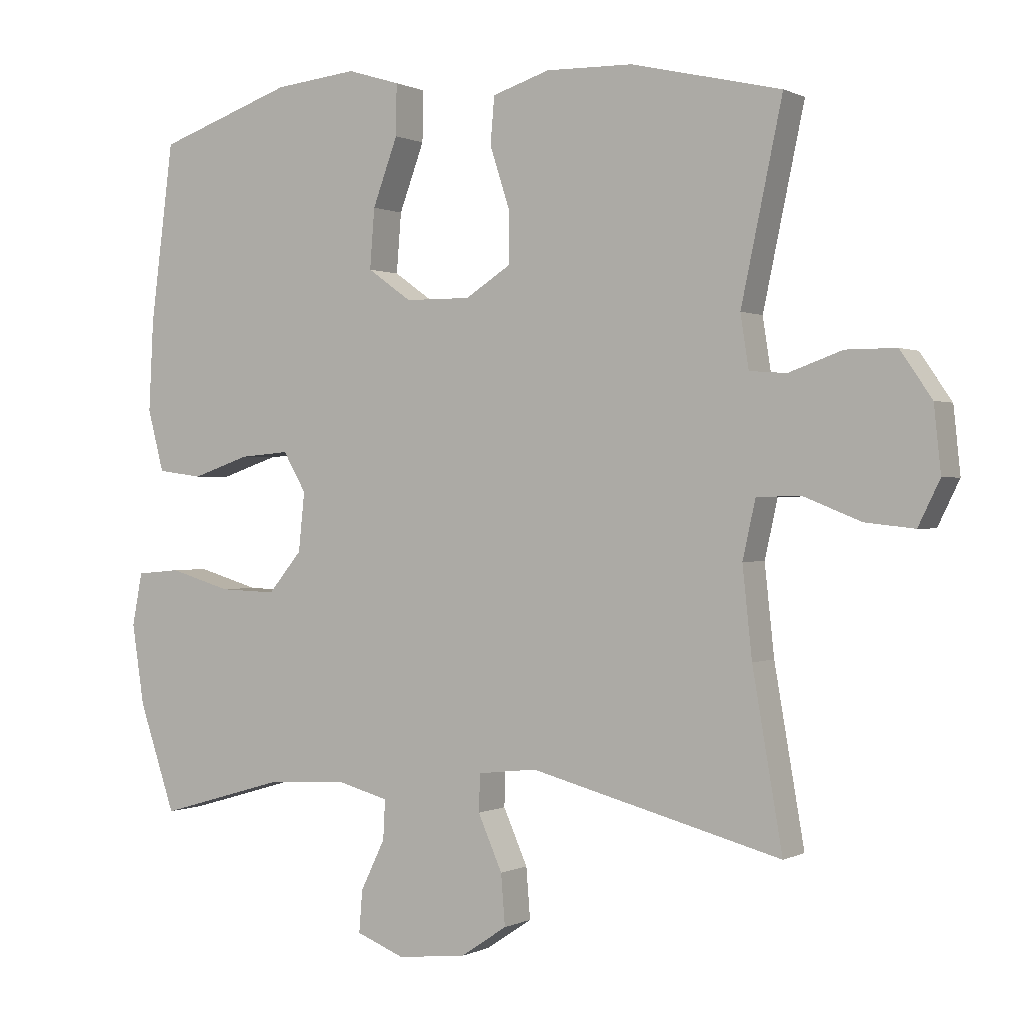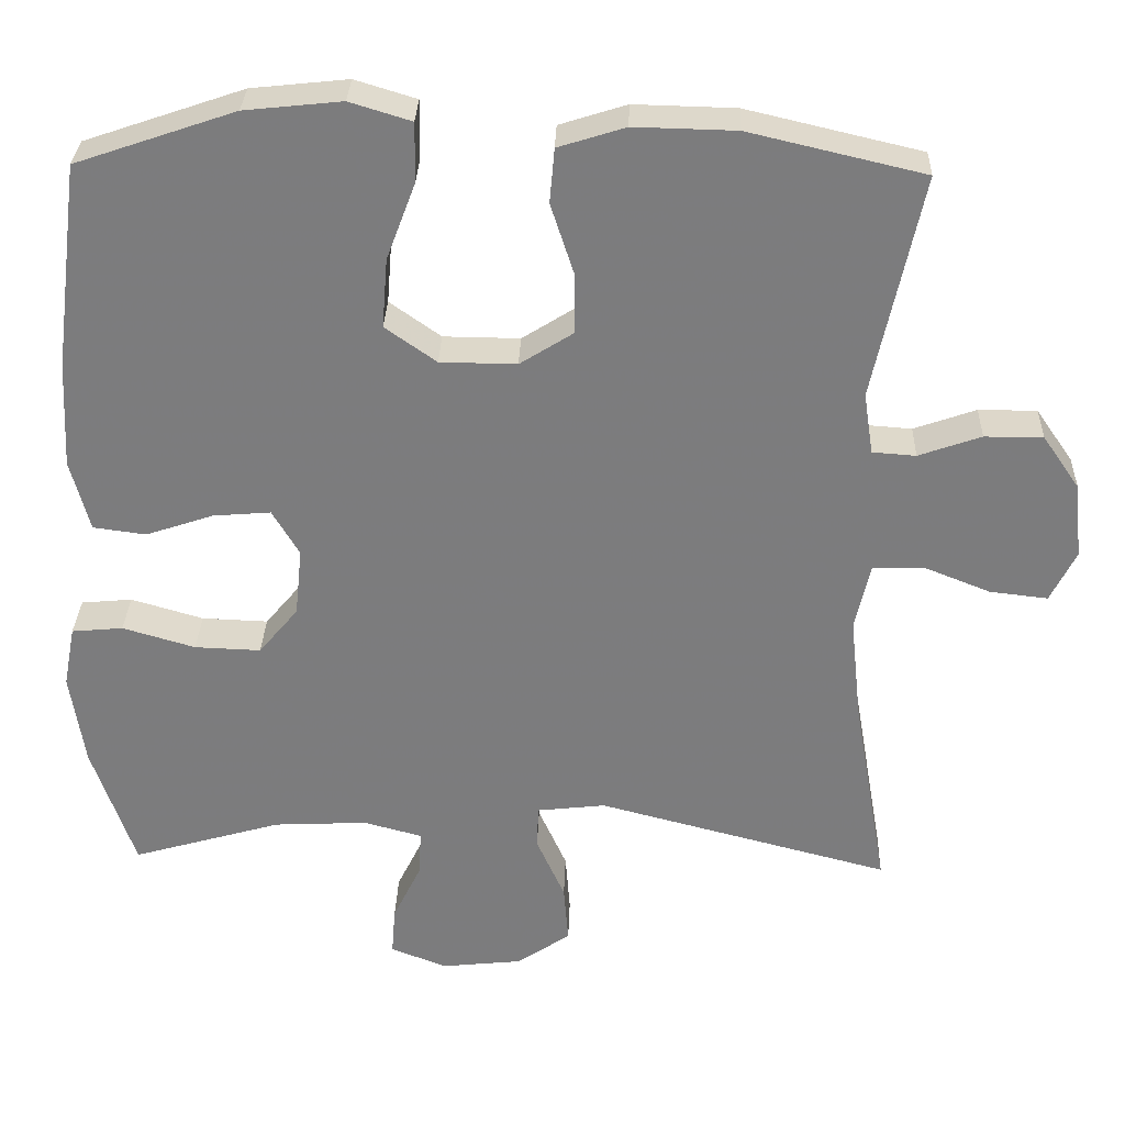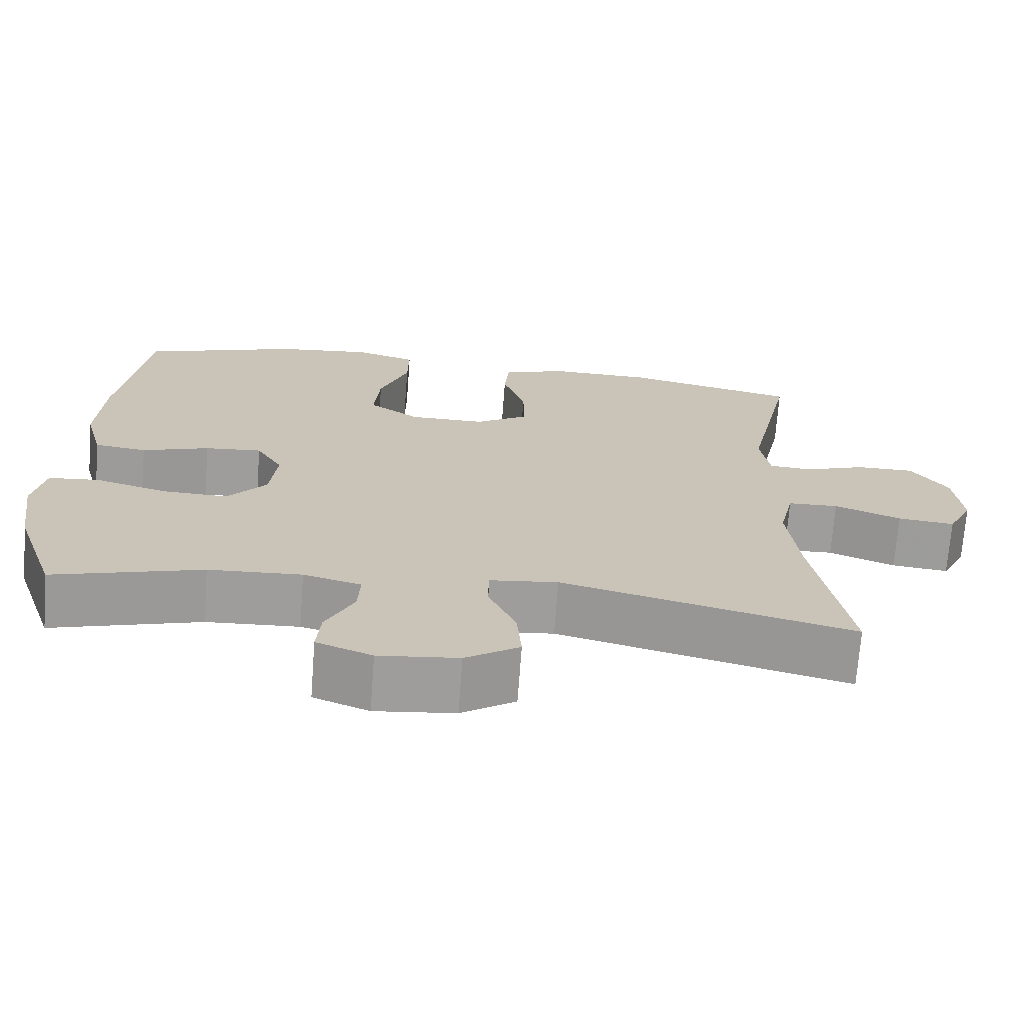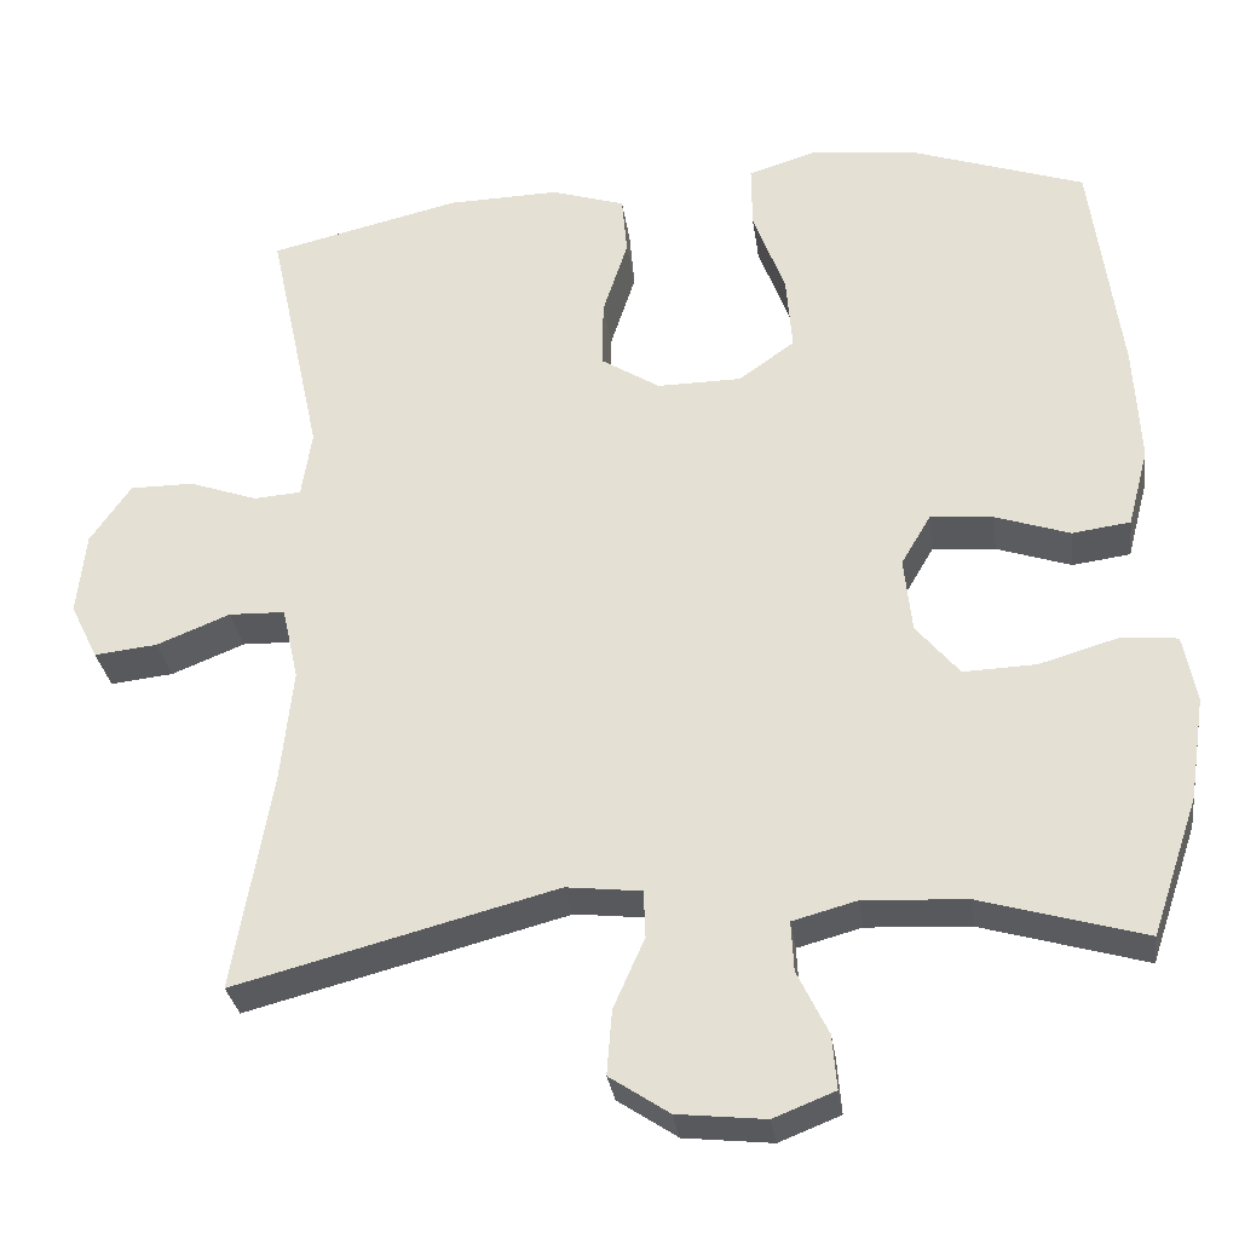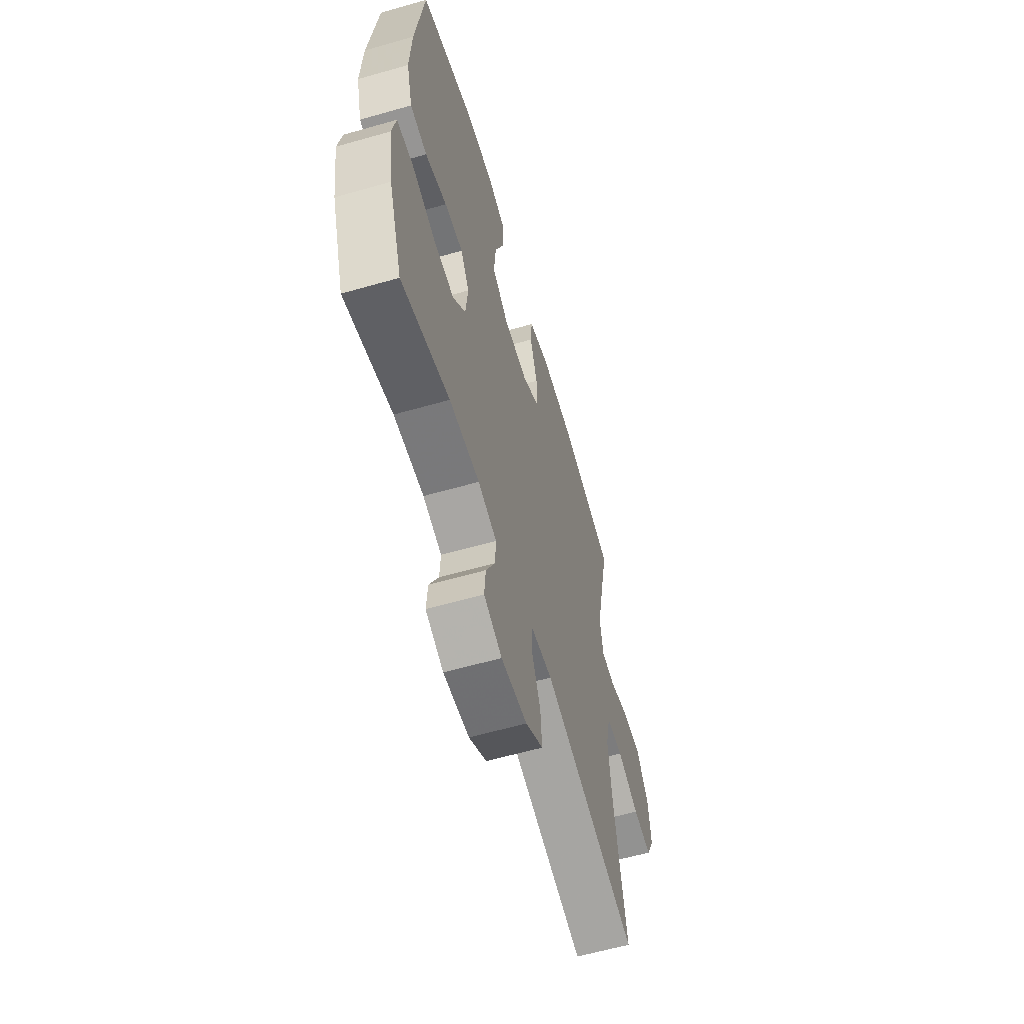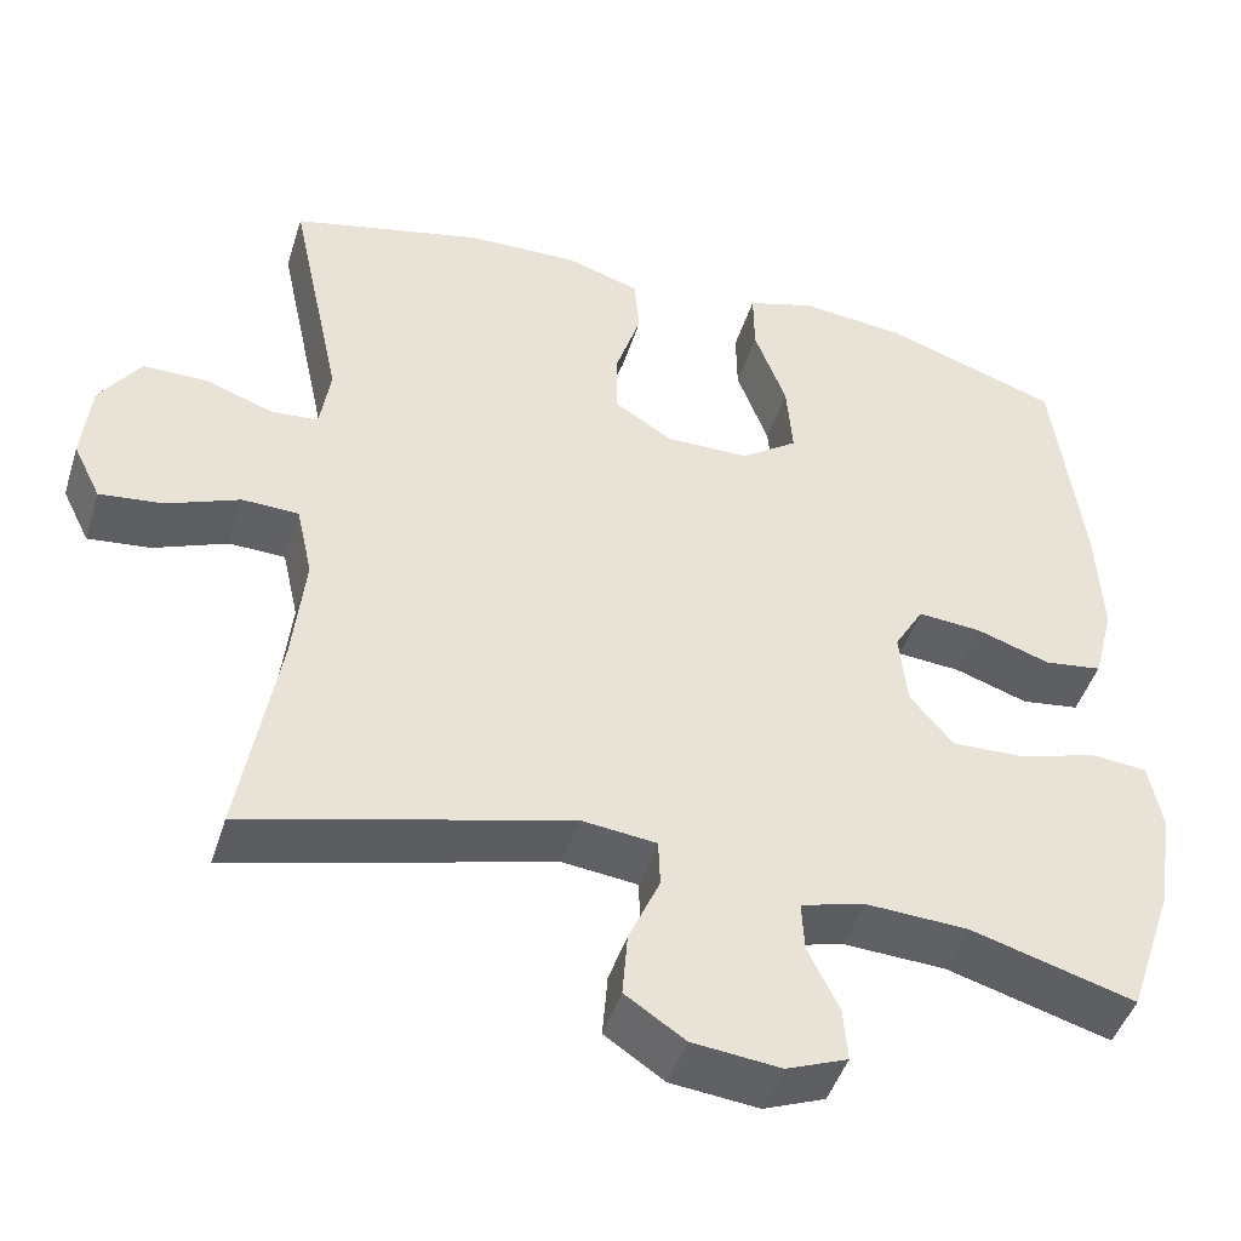
<metadata>
{"format":"obj","ext":"obj","renderer":"f3d","projection":"perspective","resolution":1024,"background":"white","views":[{"elev":0.3,"azim":30.3,"up":"+Z"},{"elev":30.9,"azim":1.9,"up":"+Z"},{"elev":-70.6,"azim":-4.3,"up":"+Z"},{"elev":-30.4,"azim":-172.2,"up":"+Z"},{"elev":-60.5,"azim":-73.7,"up":"+Z"},{"elev":-45.7,"azim":162.9,"up":"+Z"}]}
</metadata>
<code>
v 0.5 0.07 -0.5
v 0.128 0.07 -0.403
v 0.041 0.07 -0.413
v 0.039 0.07 -0.468
v 0.075 0.07 -0.549
v 0.081 0.07 -0.624
v 0.012 0.07 -0.67
v -0.09 0.07 -0.681
v -0.161 0.07 -0.653
v -0.156 0.07 -0.591
v -0.12 0.07 -0.517
v -0.117 0.07 -0.459
v -0.191 0.07 -0.439
v -0.31 0.07 -0.445
v -0.5 0.07 -0.5
v -0.554 0.07 -0.341
v -0.572 0.07 -0.222
v -0.557 0.07 -0.144
v -0.492 0.07 -0.138
v -0.4 0.07 -0.165
v -0.316 0.07 -0.168
v -0.266 0.07 -0.108
v -0.257 0.07 -0.021
v -0.291 0.07 0.037
v -0.364 0.07 0.031
v -0.45 0.07 0.002
v -0.517 0.07 0.011
v -0.541 0.07 0.102
v -0.534 0.07 0.237
v -0.5 0.07 0.5
v -0.298 0.07 0.569
v -0.175 0.07 0.582
v -0.097 0.07 0.558
v -0.098 0.07 0.483
v -0.135 0.07 0.384
v -0.142 0.07 0.296
v -0.077 0.07 0.25
v 0.02 0.07 0.249
v 0.088 0.07 0.292
v 0.087 0.07 0.37
v 0.058 0.07 0.459
v 0.064 0.07 0.528
v 0.149 0.07 0.555
v 0.278 0.07 0.552
v 0.5 0.07 0.5
v 0.439 0.07 0.214
v 0.451 0.07 0.136
v 0.506 0.07 0.132
v 0.585 0.07 0.16
v 0.659 0.07 0.16
v 0.706 0.07 0.092
v 0.716 0.07 -0.004
v 0.684 0.07 -0.069
v 0.611 0.07 -0.061
v 0.526 0.07 -0.027
v 0.461 0.07 -0.029
v 0.442 0.07 -0.114
v 0.456 0.07 -0.245
v 0.5 0 -0.5
v 0.128 0 -0.403
v 0.041 0 -0.413
v 0.039 0 -0.468
v 0.075 0 -0.549
v 0.081 0 -0.624
v 0.012 0 -0.67
v -0.09 0 -0.681
v -0.161 0 -0.653
v -0.156 0 -0.591
v -0.12 0 -0.517
v -0.117 0 -0.459
v -0.191 0 -0.439
v -0.31 0 -0.445
v -0.5 0 -0.5
v -0.554 0 -0.341
v -0.572 0 -0.222
v -0.557 0 -0.144
v -0.492 0 -0.138
v -0.4 0 -0.165
v -0.316 0 -0.168
v -0.266 0 -0.108
v -0.257 0 -0.021
v -0.291 0 0.037
v -0.364 0 0.031
v -0.45 0 0.002
v -0.517 0 0.011
v -0.541 0 0.102
v -0.534 0 0.237
v -0.5 0 0.5
v -0.298 0 0.569
v -0.175 0 0.582
v -0.097 0 0.558
v -0.098 0 0.483
v -0.135 0 0.384
v -0.142 0 0.296
v -0.077 0 0.25
v 0.02 0 0.249
v 0.088 0 0.292
v 0.087 0 0.37
v 0.058 0 0.459
v 0.064 0 0.528
v 0.149 0 0.555
v 0.278 0 0.552
v 0.5 0 0.5
v 0.439 0 0.214
v 0.451 0 0.136
v 0.506 0 0.132
v 0.585 0 0.16
v 0.659 0 0.16
v 0.706 0 0.092
v 0.716 0 -0.004
v 0.684 0 -0.069
v 0.611 0 -0.061
v 0.526 0 -0.027
v 0.461 0 -0.029
v 0.442 0 -0.114
v 0.456 0 -0.245
f 52 53 54 55
f 52 55 56
f 51 52 56
f 48 49 50 51
f 47 48 51 56
f 46 47 56 57
f 44 45 46
f 43 44 46 57
f 40 41 42 43
f 39 40 43 57
f 32 33 34 35
f 32 35 36
f 31 32 36
f 30 31 36
f 29 30 36 37
f 25 26 27 28
f 24 25 28 29
f 17 18 19 20
f 17 20 21
f 14 15 16 17
f 13 14 17 21
f 12 13 21 22
f 8 9 10 11
f 8 11 12
f 7 8 12
f 4 5 6 7
f 3 4 7 12
f 58 1 2
f 58 2 3
f 38 39 57 58
f 24 29 37 38
f 23 24 38 58
f 22 23 58
f 3 12 22 58
f 113 112 111 110
f 114 113 110
f 114 110 109
f 109 108 107 106
f 114 109 106 105
f 115 114 105 104
f 104 103 102
f 115 104 102 101
f 101 100 99 98
f 115 101 98 97
f 93 92 91 90
f 94 93 90
f 94 90 89
f 94 89 88
f 95 94 88 87
f 86 85 84 83
f 87 86 83 82
f 78 77 76 75
f 79 78 75
f 75 74 73 72
f 79 75 72 71
f 80 79 71 70
f 69 68 67 66
f 70 69 66
f 70 66 65
f 65 64 63 62
f 70 65 62 61
f 60 59 116
f 61 60 116
f 116 115 97 96
f 96 95 87 82
f 116 96 82 81
f 116 81 80
f 116 80 70 61
f 1 59 60 2
f 2 60 61 3
f 3 61 62 4
f 4 62 63 5
f 5 63 64 6
f 6 64 65 7
f 7 65 66 8
f 8 66 67 9
f 9 67 68 10
f 10 68 69 11
f 11 69 70 12
f 12 70 71 13
f 13 71 72 14
f 14 72 73 15
f 15 73 74 16
f 16 74 75 17
f 17 75 76 18
f 18 76 77 19
f 19 77 78 20
f 20 78 79 21
f 21 79 80 22
f 22 80 81 23
f 23 81 82 24
f 24 82 83 25
f 25 83 84 26
f 26 84 85 27
f 27 85 86 28
f 28 86 87 29
f 29 87 88 30
f 30 88 89 31
f 31 89 90 32
f 32 90 91 33
f 33 91 92 34
f 34 92 93 35
f 35 93 94 36
f 36 94 95 37
f 37 95 96 38
f 38 96 97 39
f 39 97 98 40
f 40 98 99 41
f 41 99 100 42
f 42 100 101 43
f 43 101 102 44
f 44 102 103 45
f 45 103 104 46
f 46 104 105 47
f 47 105 106 48
f 48 106 107 49
f 49 107 108 50
f 50 108 109 51
f 51 109 110 52
f 52 110 111 53
f 53 111 112 54
f 54 112 113 55
f 55 113 114 56
f 56 114 115 57
f 57 115 116 58
f 58 116 59 1

</code>
